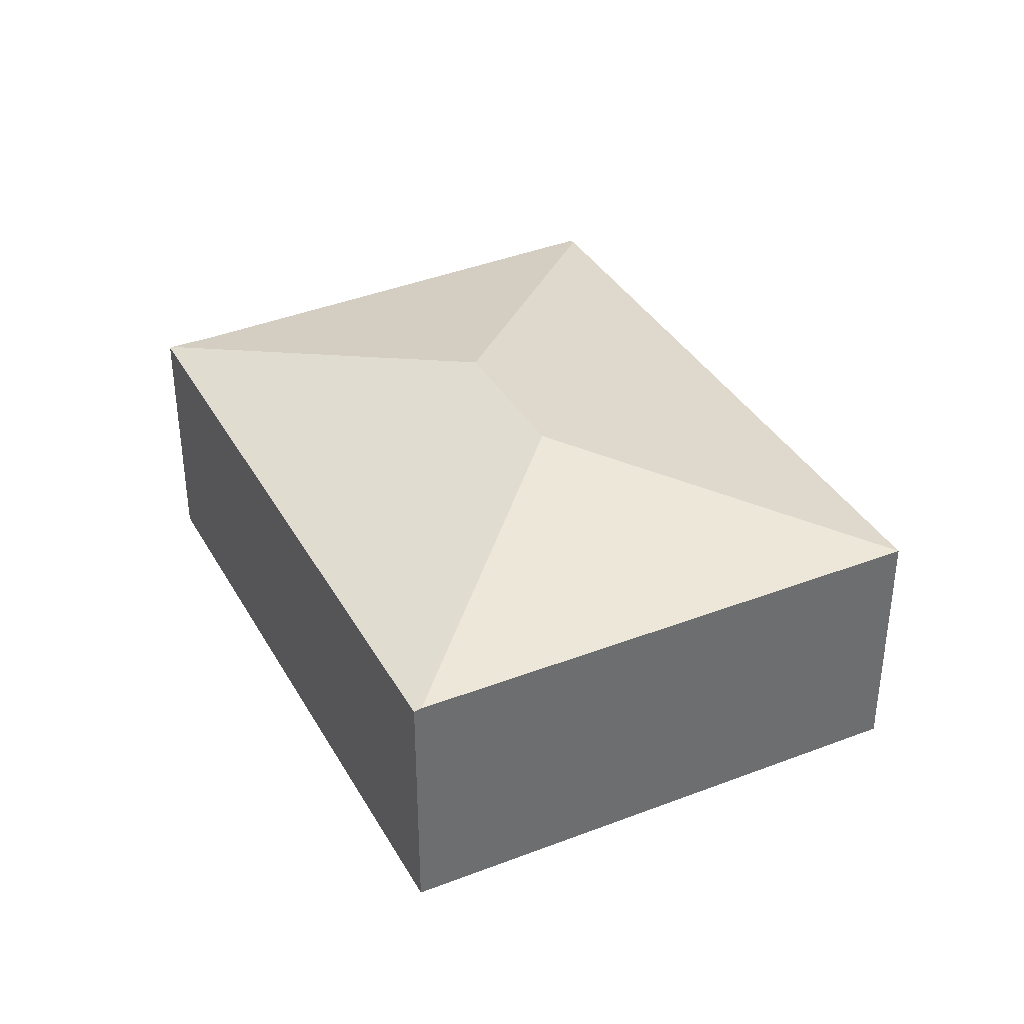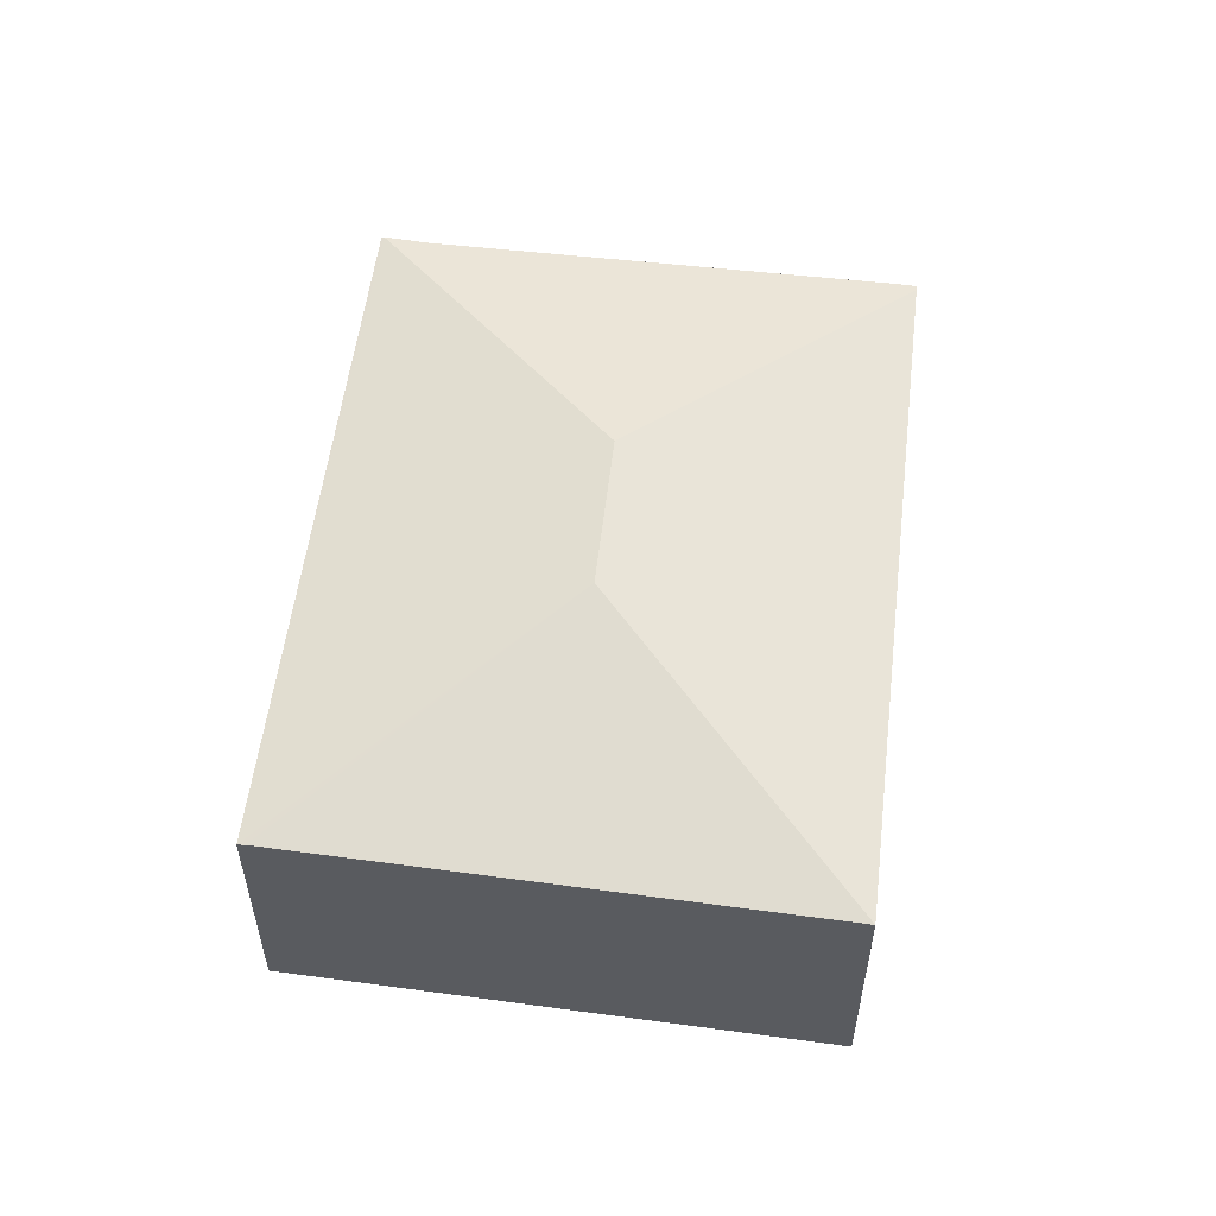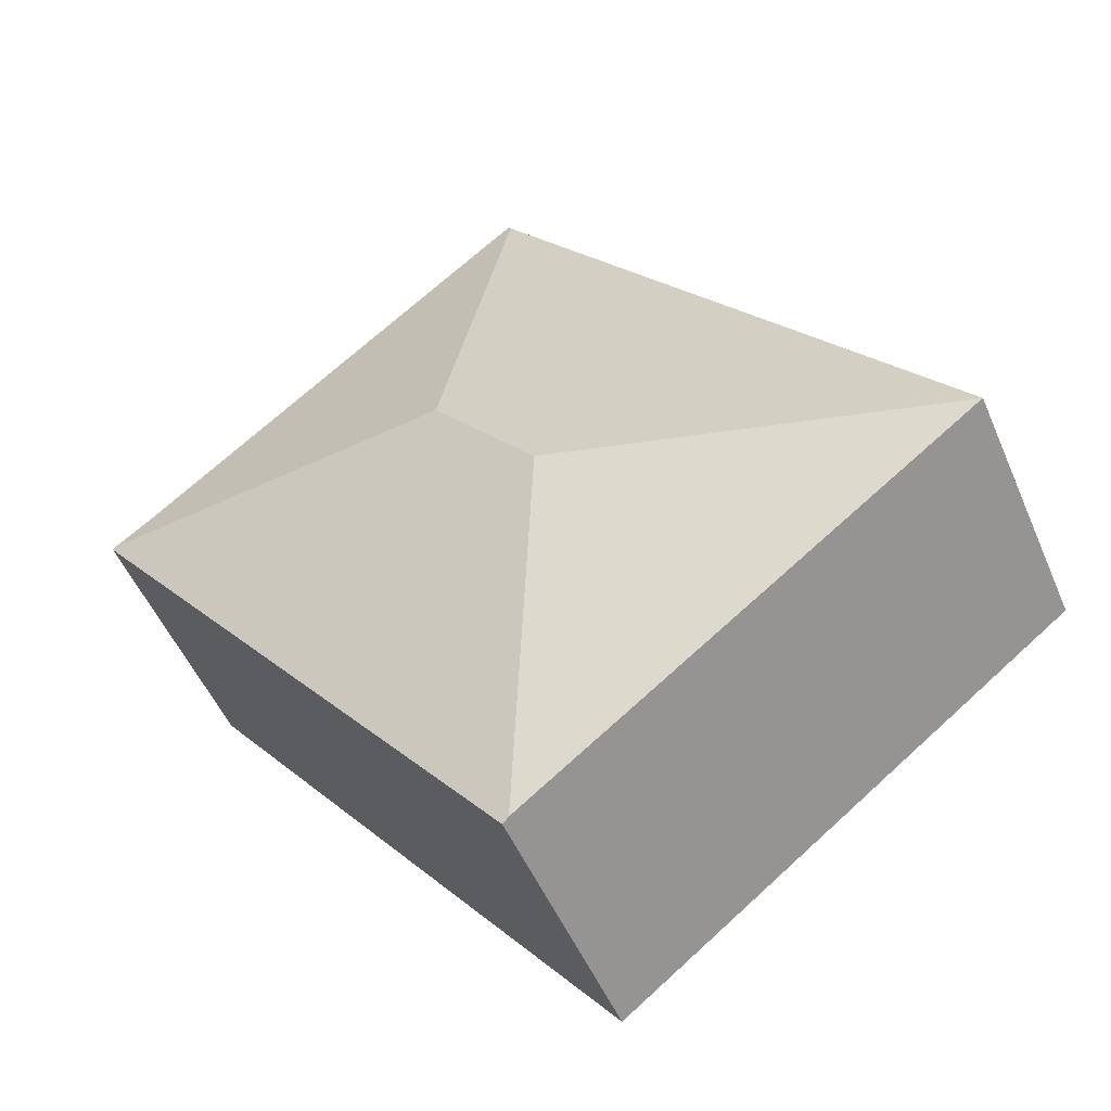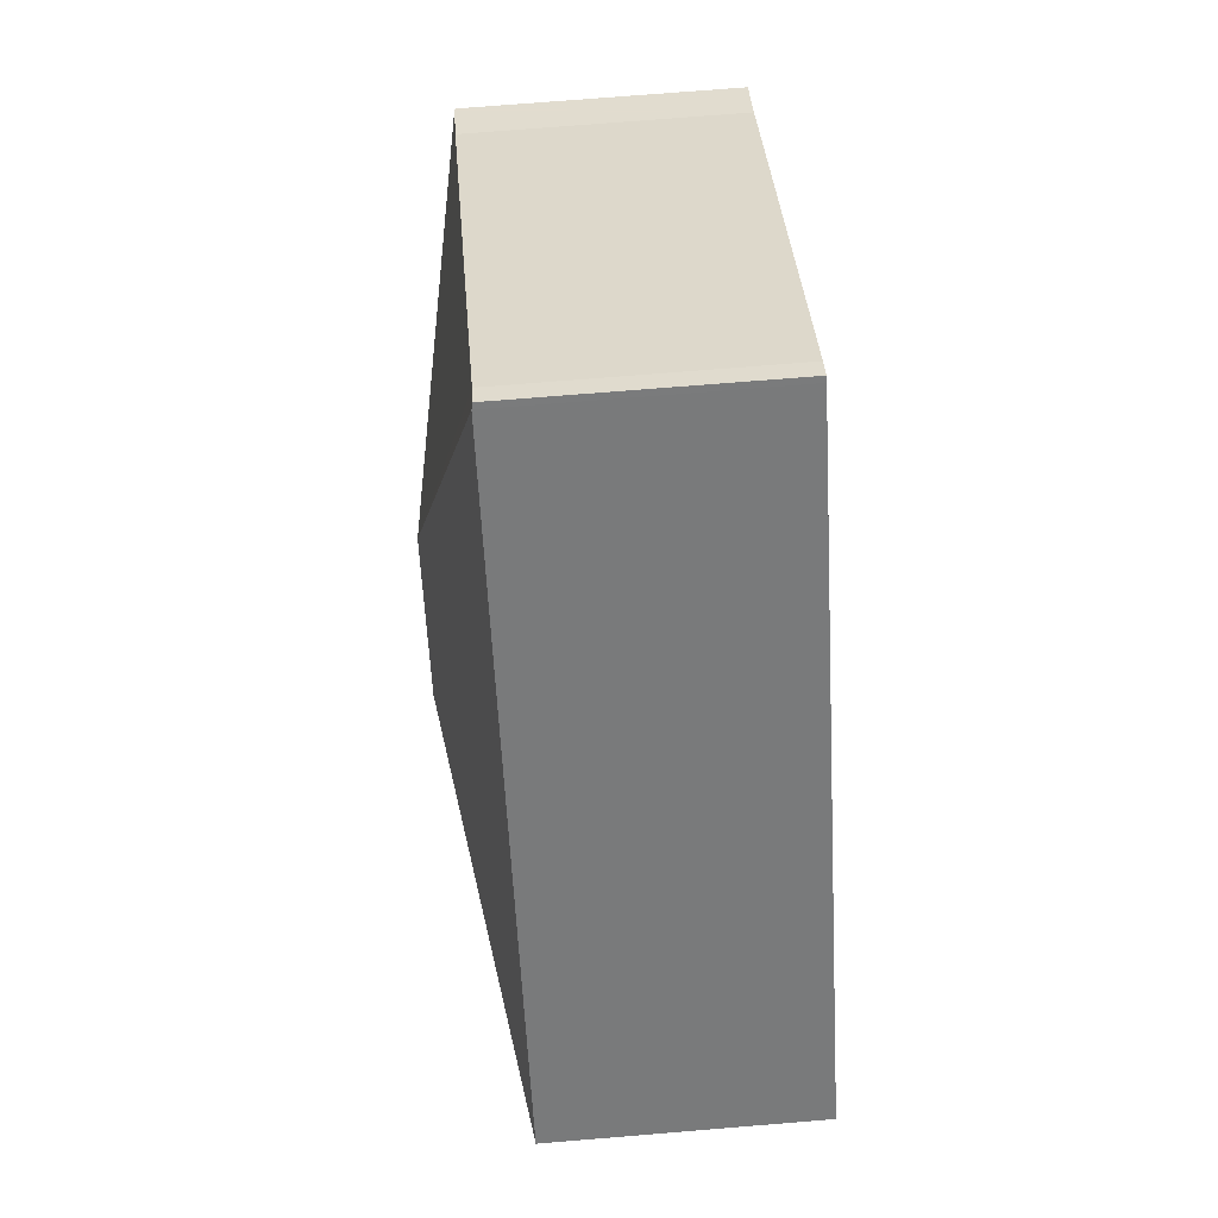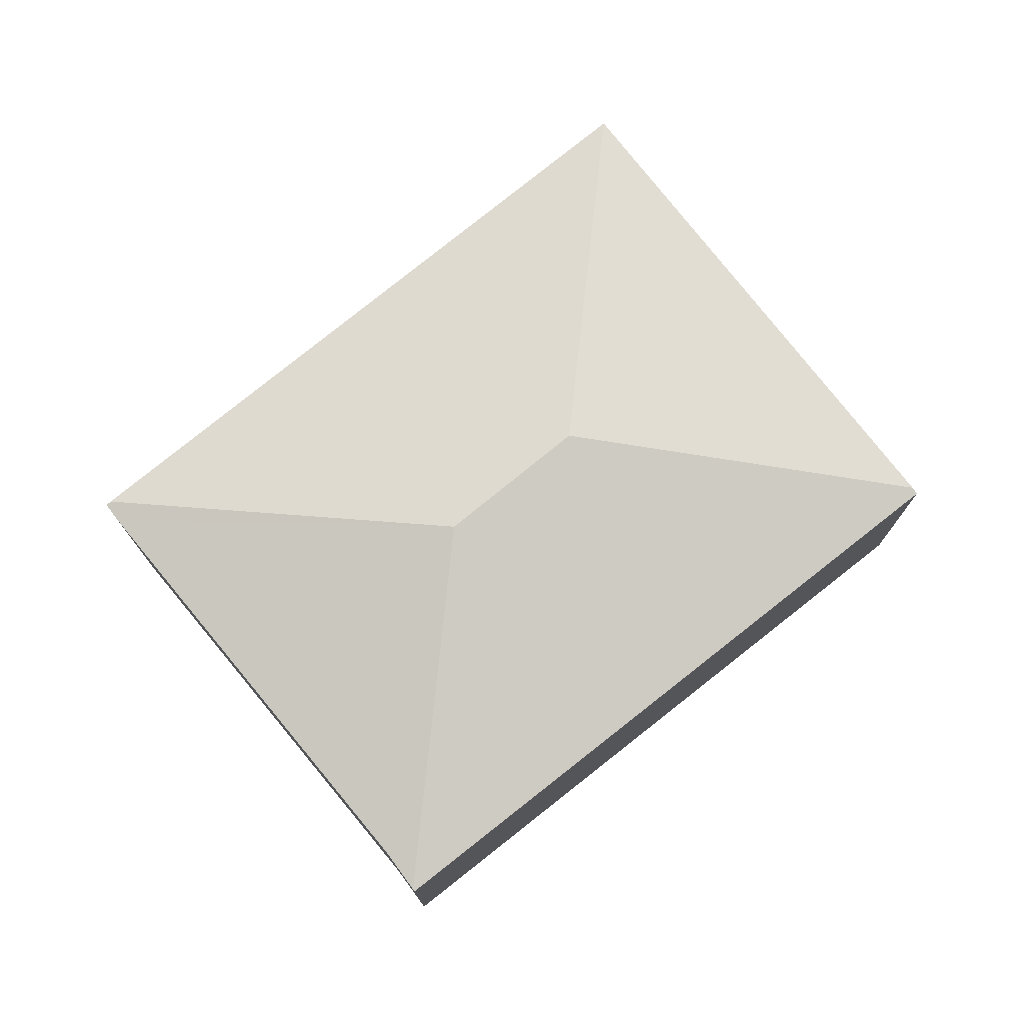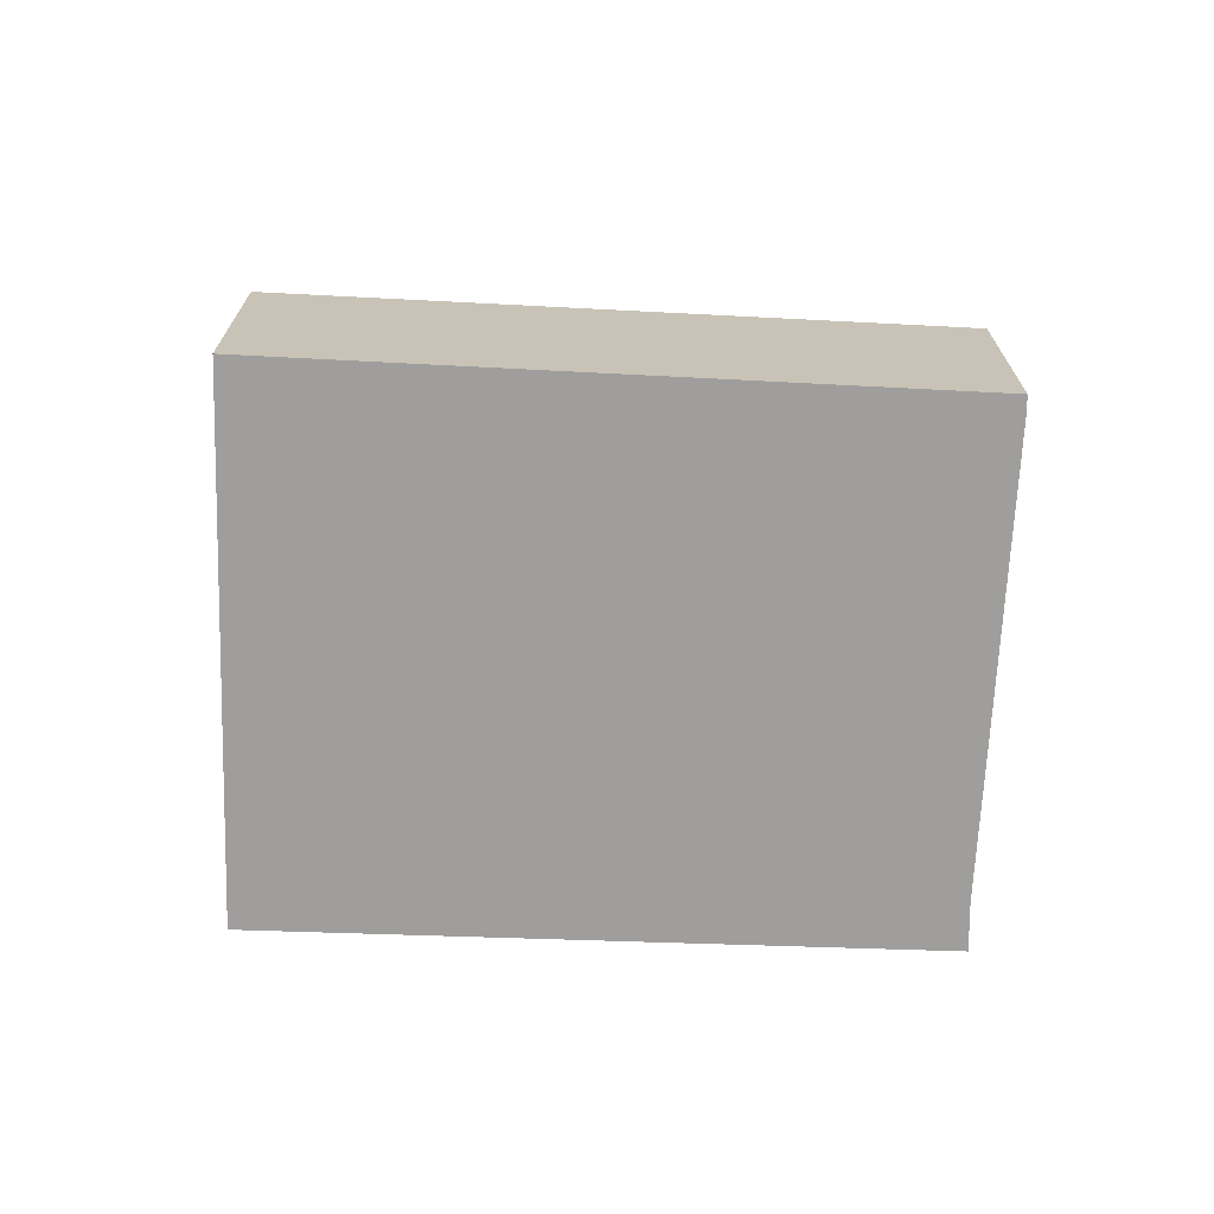
<metadata>
{"format":"obj","ext":"obj","renderer":"f3d","projection":"perspective","resolution":1024,"background":"white","views":[{"elev":37.9,"azim":-168.5,"up":"+Y"},{"elev":56.8,"azim":-134.4,"up":"+Y"},{"elev":-51.1,"azim":-157.2,"up":"+Z"},{"elev":71.4,"azim":-94.7,"up":"+Z"},{"elev":76.2,"azim":89.7,"up":"+Y"},{"elev":-70.9,"azim":-53.9,"up":"+Y"}]}
</metadata>
<code>
v  5.079 2.774 5.903
v  4.855 2.789 5.991
v  4.896 2.775 6.041
v  5.343 3.441 1.852
v  9.05 2.811 2.642
v  9.469 2.808 2.338
v  4.803 2.77 -3.691
v  9.494 2.801 2.32
v  4.247 3.441 0.5
v  4.735 2.789 -3.639
v  0 2.789 1.708e-16
v  1.872 2.789 2.31
v  0 0 0
v  1.872 -1.414e-16 2.31
v  4.855 -3.668e-16 5.991
v  4.896 -3.699e-16 6.041
v  5.079 -3.615e-16 5.903
v  9.05 -1.618e-16 2.642
v  9.494 -1.421e-16 2.32
v  9.469 -1.432e-16 2.338
v  4.803 2.26e-16 -3.691
v  4.735 2.228e-16 -3.639
g defaultobject
f 1 2 3
f 2 1 4
f 4 1 5
f 4 5 6
f 7 6 8
f 6 7 4
f 4 7 9
f 9 7 10
f 9 10 11
f 12 9 11
f 9 12 2
f 9 2 4
f 13 12 11
f 12 13 14
f 12 14 2
f 2 14 15
f 2 15 3
f 3 15 16
f 16 1 3
f 1 16 17
f 1 18 5
f 18 1 17
f 18 6 5
f 6 18 8
f 8 18 19
f 19 18 20
f 19 7 8
f 7 19 21
f 7 11 10
f 11 7 21
f 11 21 13
f 13 21 22
f 19 22 21
f 22 19 13
f 13 19 20
f 13 20 18
f 13 18 17
f 13 17 16
f 13 16 14
f 14 16 15

</code>
